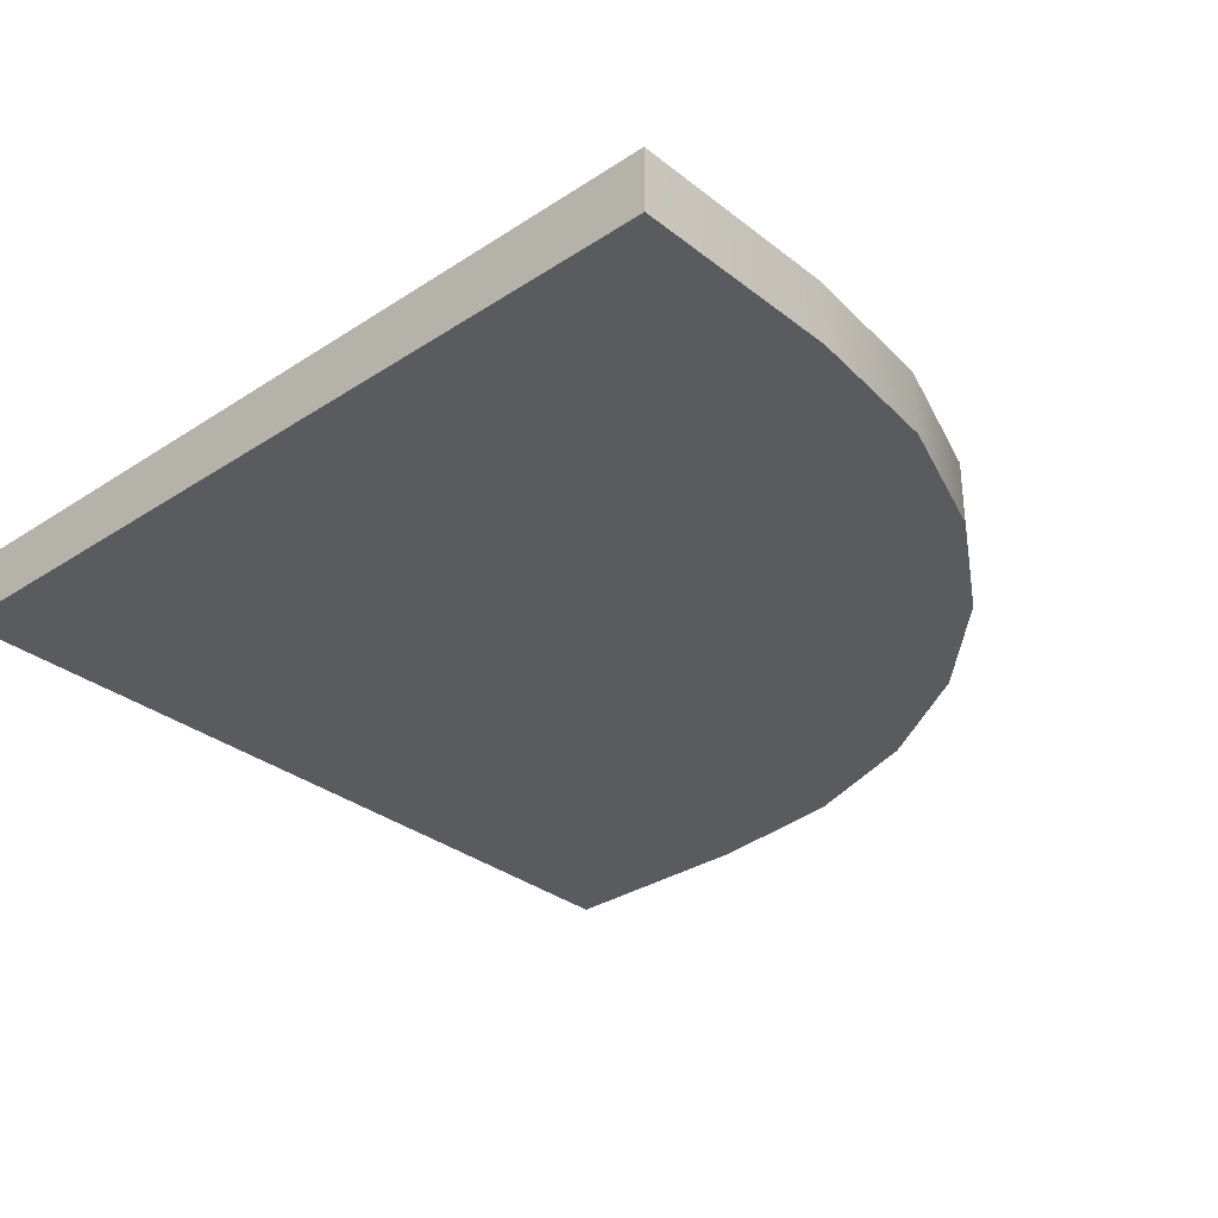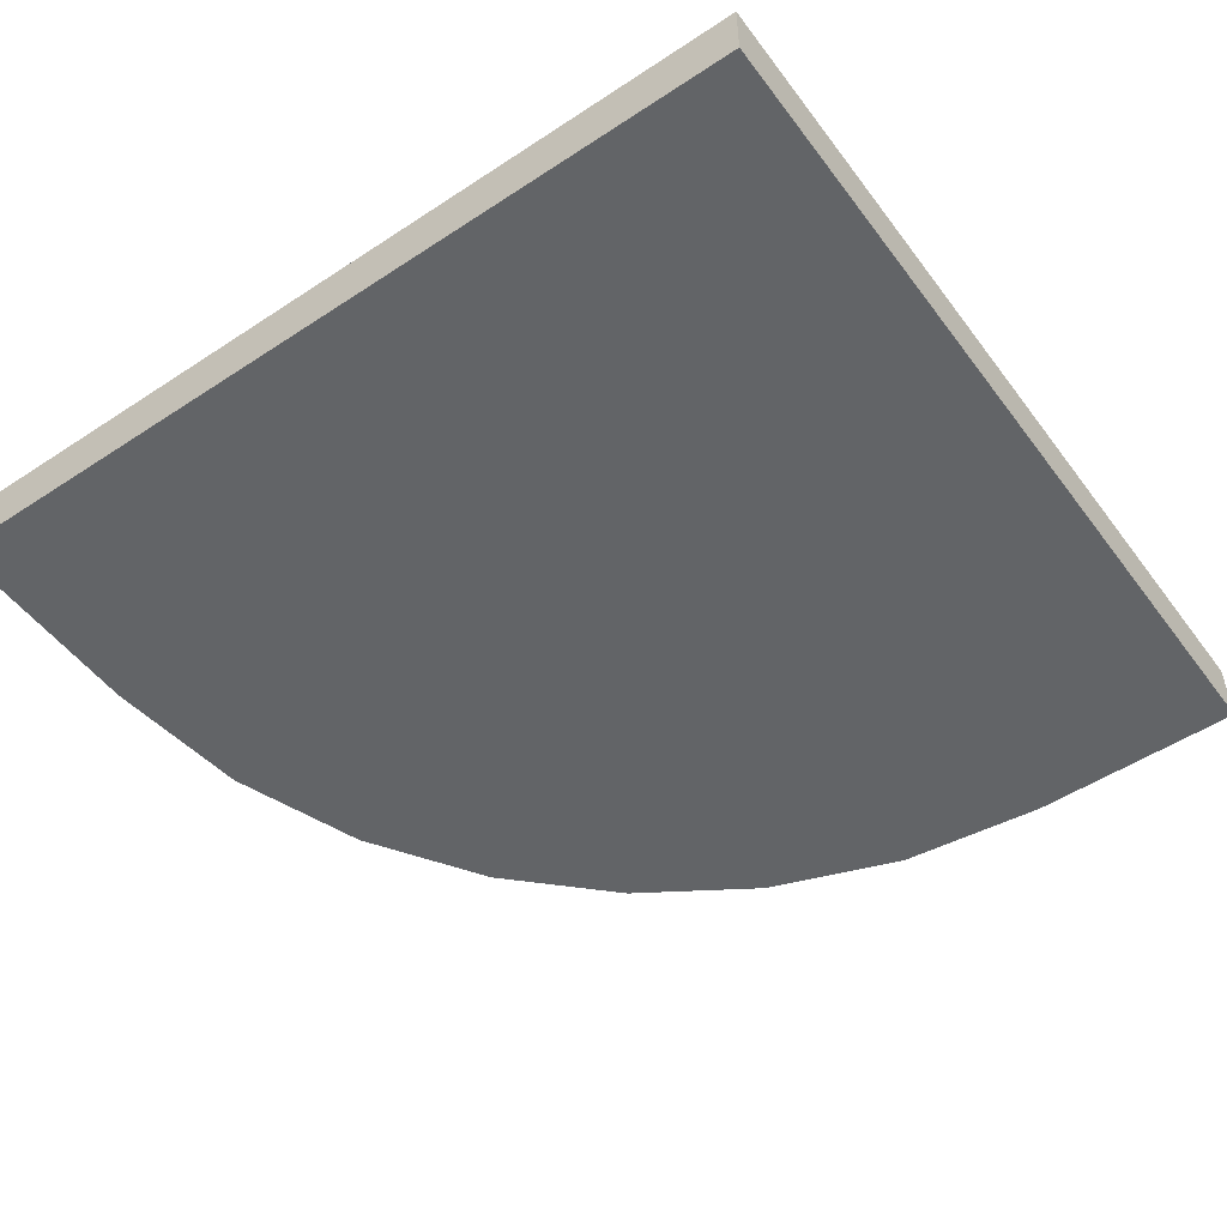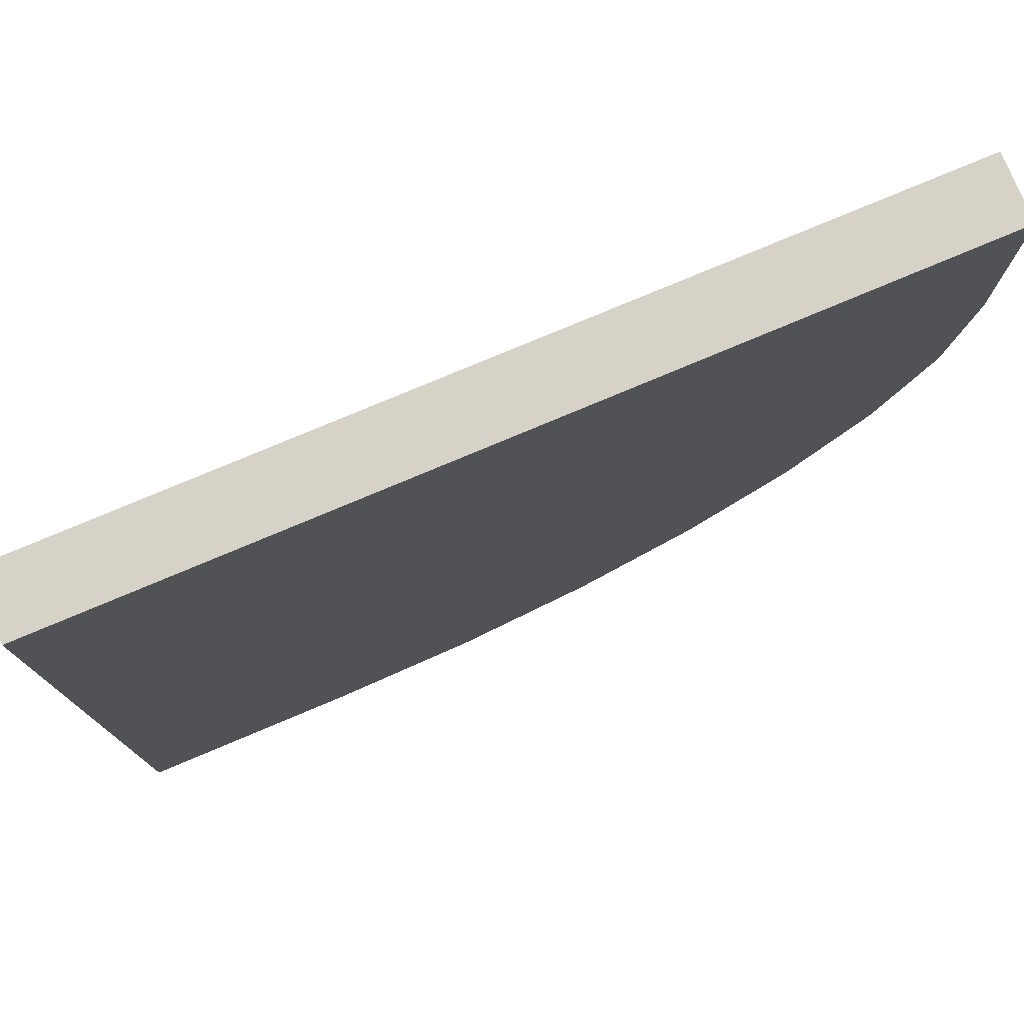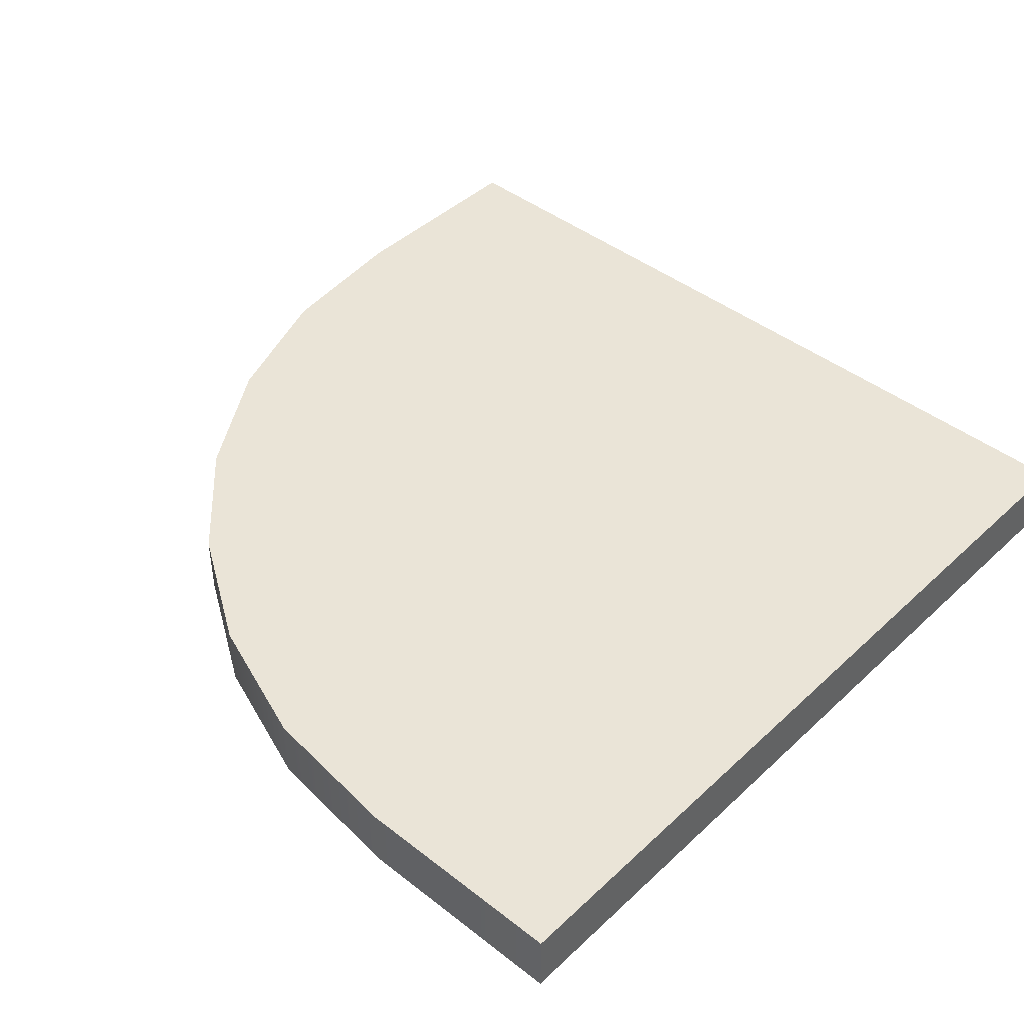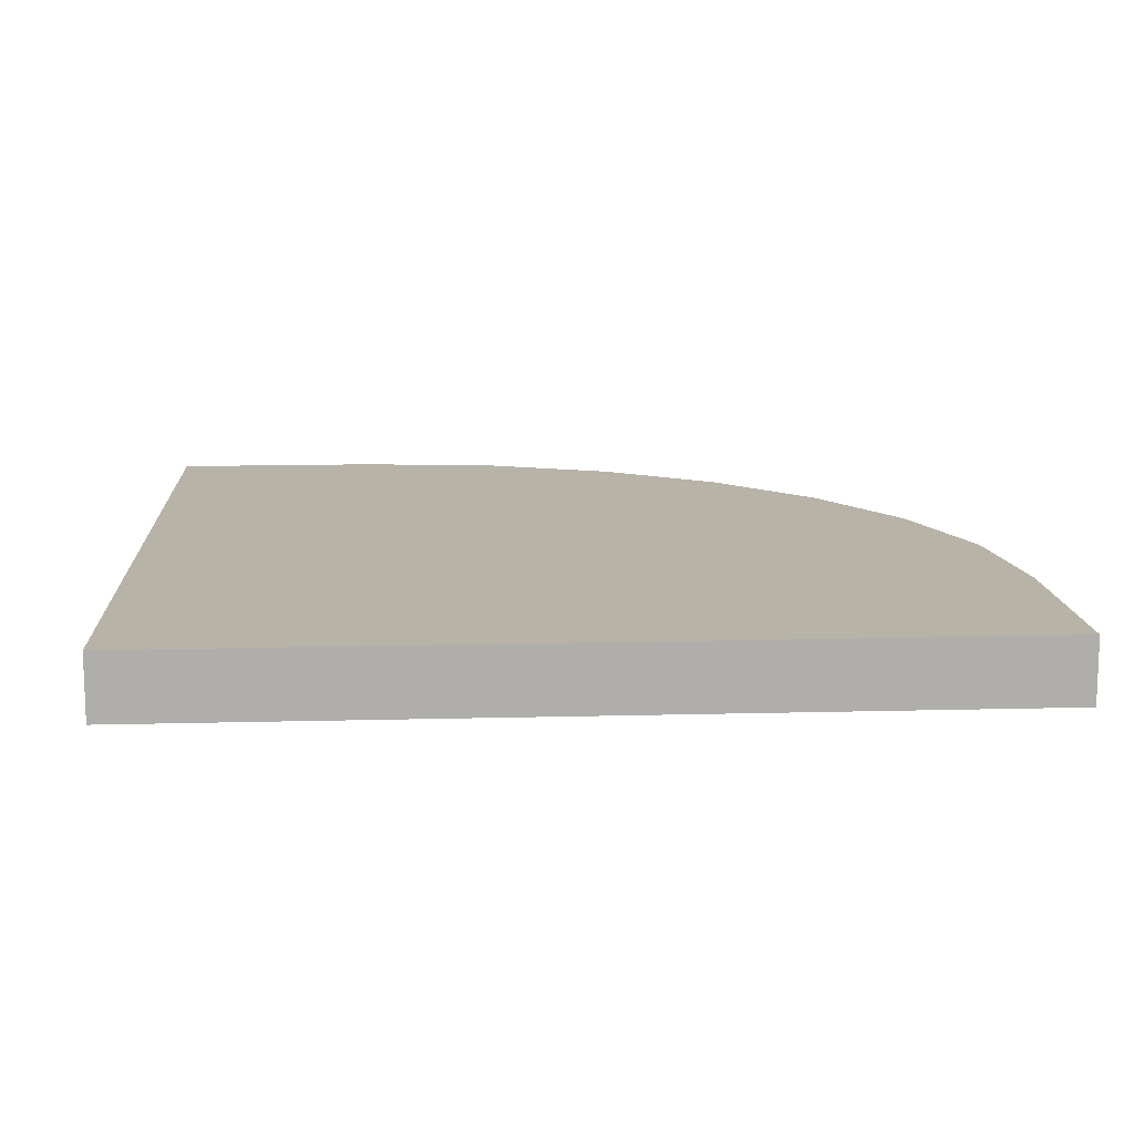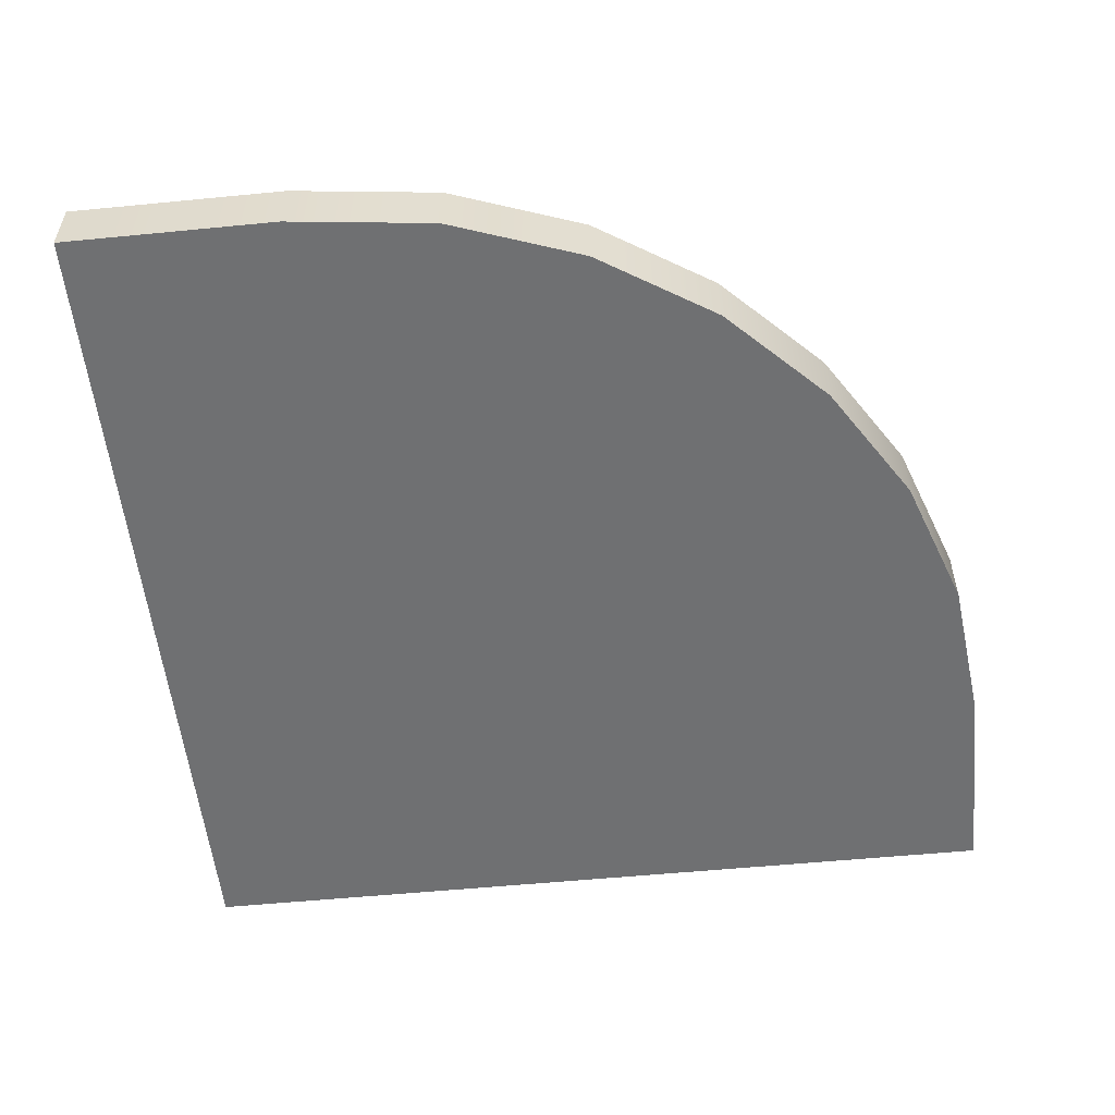
<metadata>
{"format":"obj","ext":"obj","renderer":"f3d","projection":"perspective","resolution":1024,"background":"white","views":[{"elev":-32.0,"azim":132.5,"up":"+Y"},{"elev":-51.1,"azim":35.6,"up":"+Y"},{"elev":77.7,"azim":157.2,"up":"+Z"},{"elev":43.6,"azim":-47.5,"up":"+Y"},{"elev":12.8,"azim":86.5,"up":"+Y"},{"elev":-54.8,"azim":-174.1,"up":"+Y"}]}
</metadata>
<code>
g Rectangle13_1
v 275 0 635
v 275 0 645
v 275 3 645
v 275 3 635
v 315 0 645
v 315 3 645
v 315 0 605
v 315 3 605
v 305 0 605
v 305 3 605
v 298.1 0 605.8
v 298.1 3 605.8
v 291.8 0 608.1
v 291.8 3 608.1
v 286.2 0 611.6
v 286.2 3 611.6
v 281.6 0 616.2
v 281.6 3 616.2
v 278.1 0 621.8
v 278.1 3 621.8
v 275.8 0 628.1
v 275.8 3 628.1
f 1 2 3
f 1 3 4
f 2 5 6
f 2 6 3
f 5 7 8
f 5 8 6
f 7 9 10
f 7 10 8
f 9 11 12
f 9 12 10
f 11 13 14
f 11 14 12
f 13 15 16
f 13 16 14
f 15 17 18
f 15 18 16
f 17 19 20
f 17 20 18
f 19 21 22
f 19 22 20
f 21 1 4
f 21 4 22
f 5 2 9
f 5 9 7
f 1 21 9
f 1 9 2
f 21 19 11
f 21 11 9
f 19 15 13
f 19 13 11
f 17 15 19
f 6 8 10
f 6 10 3
f 4 3 10
f 4 10 22
f 22 10 12
f 22 12 20
f 20 12 14
f 20 14 16
f 18 20 16

</code>
